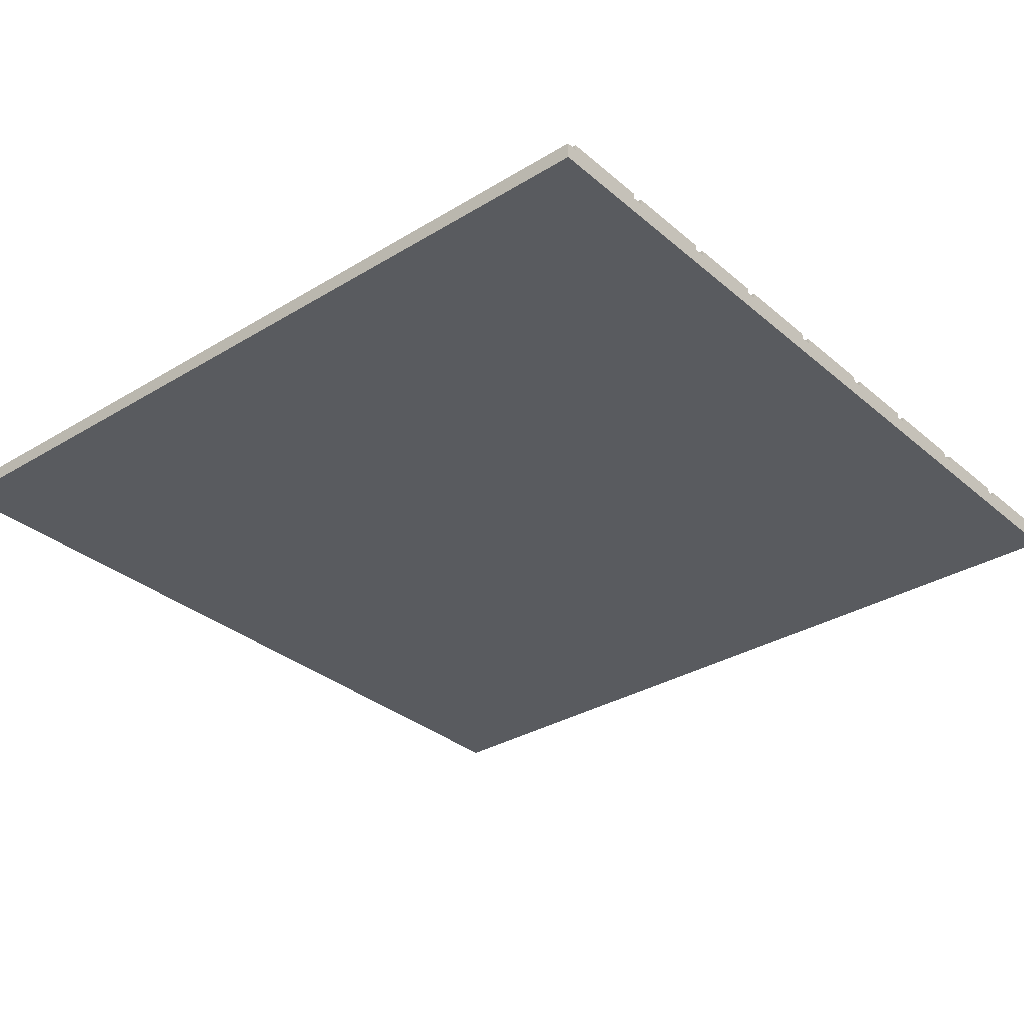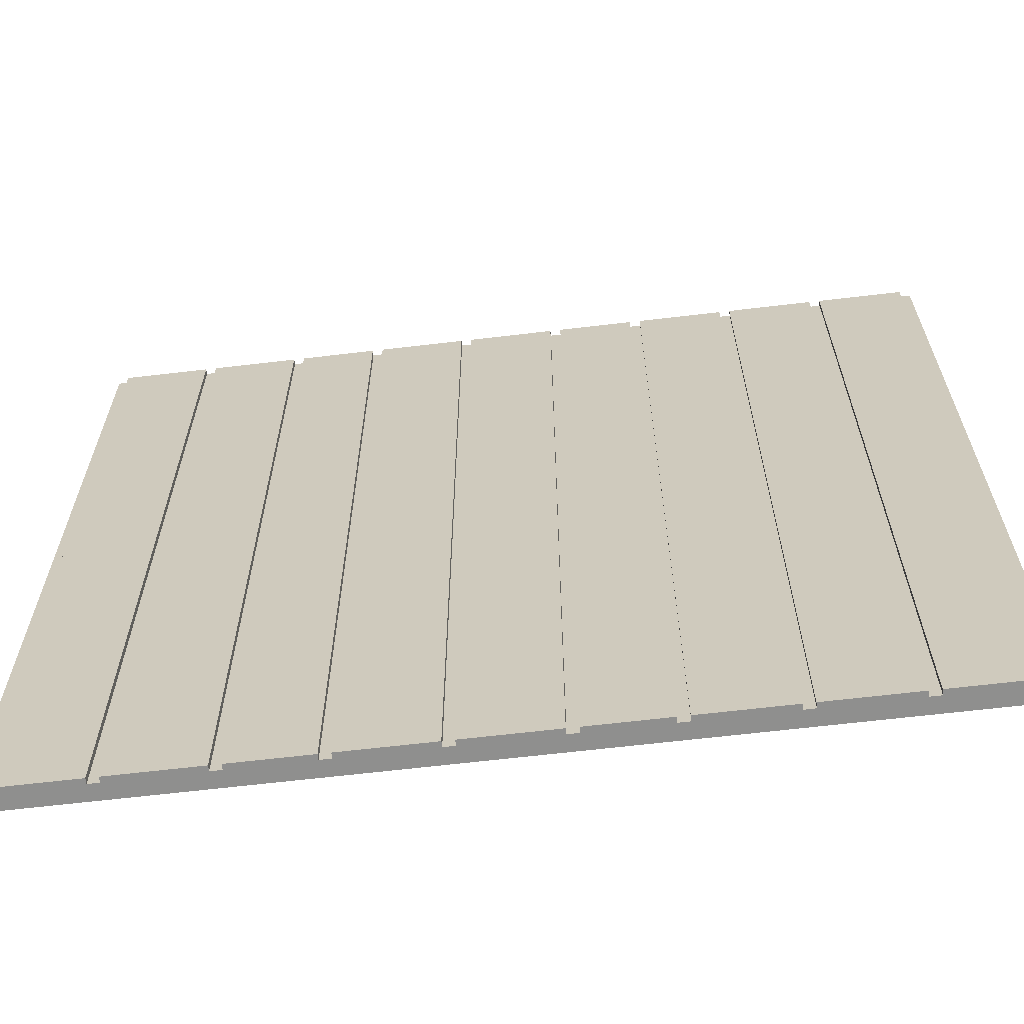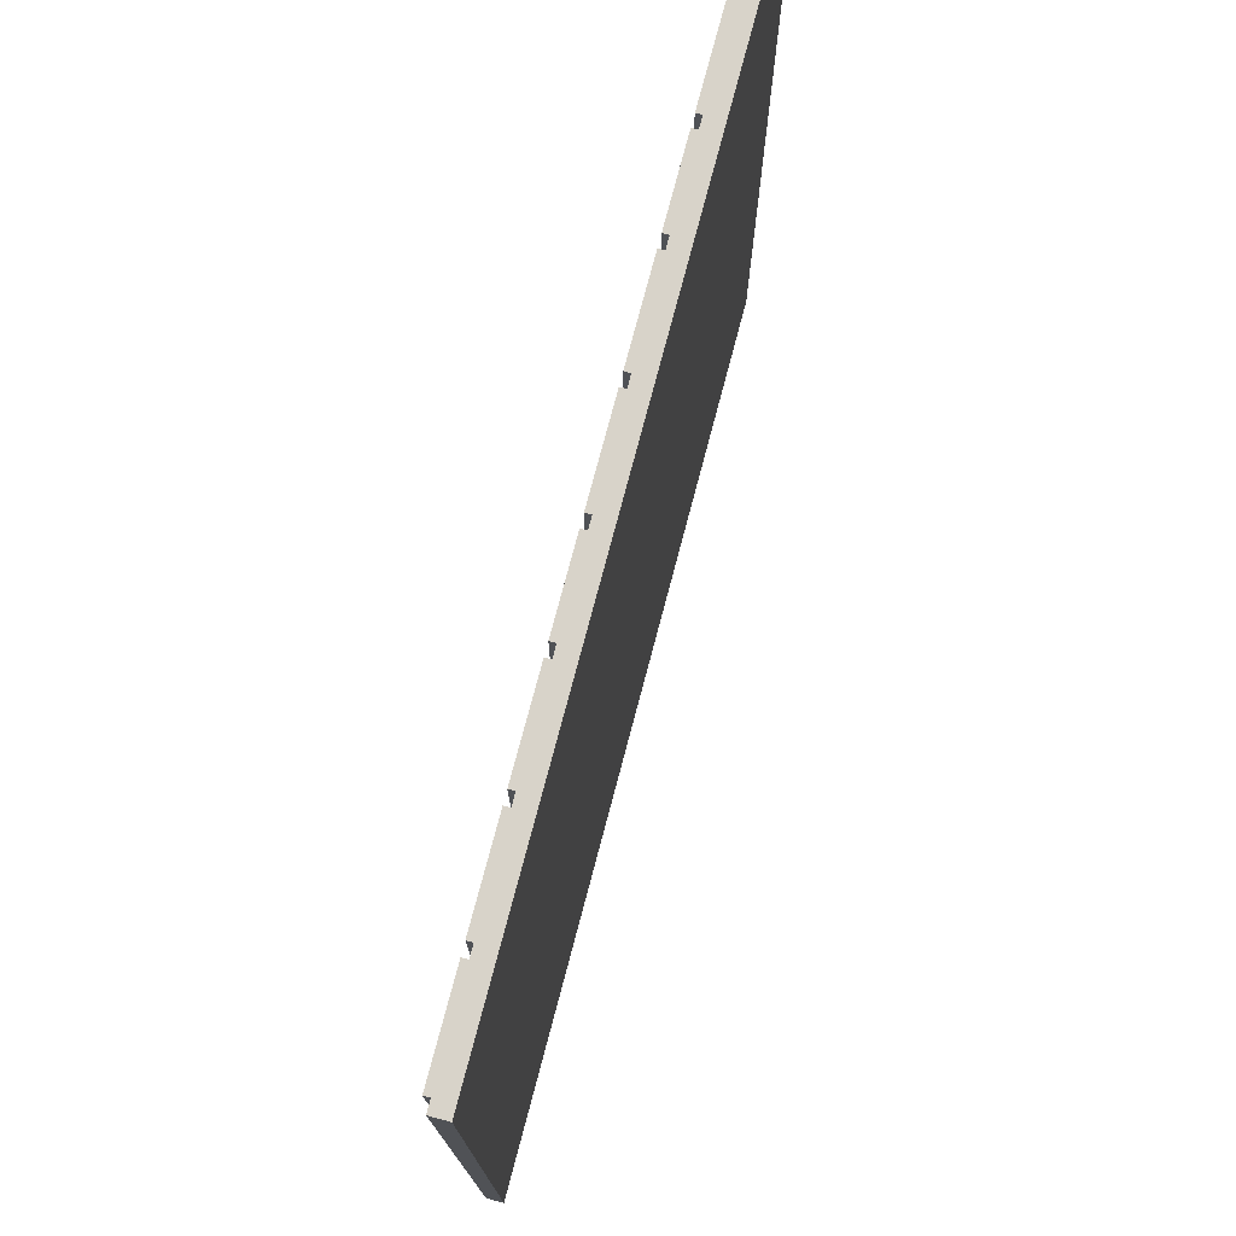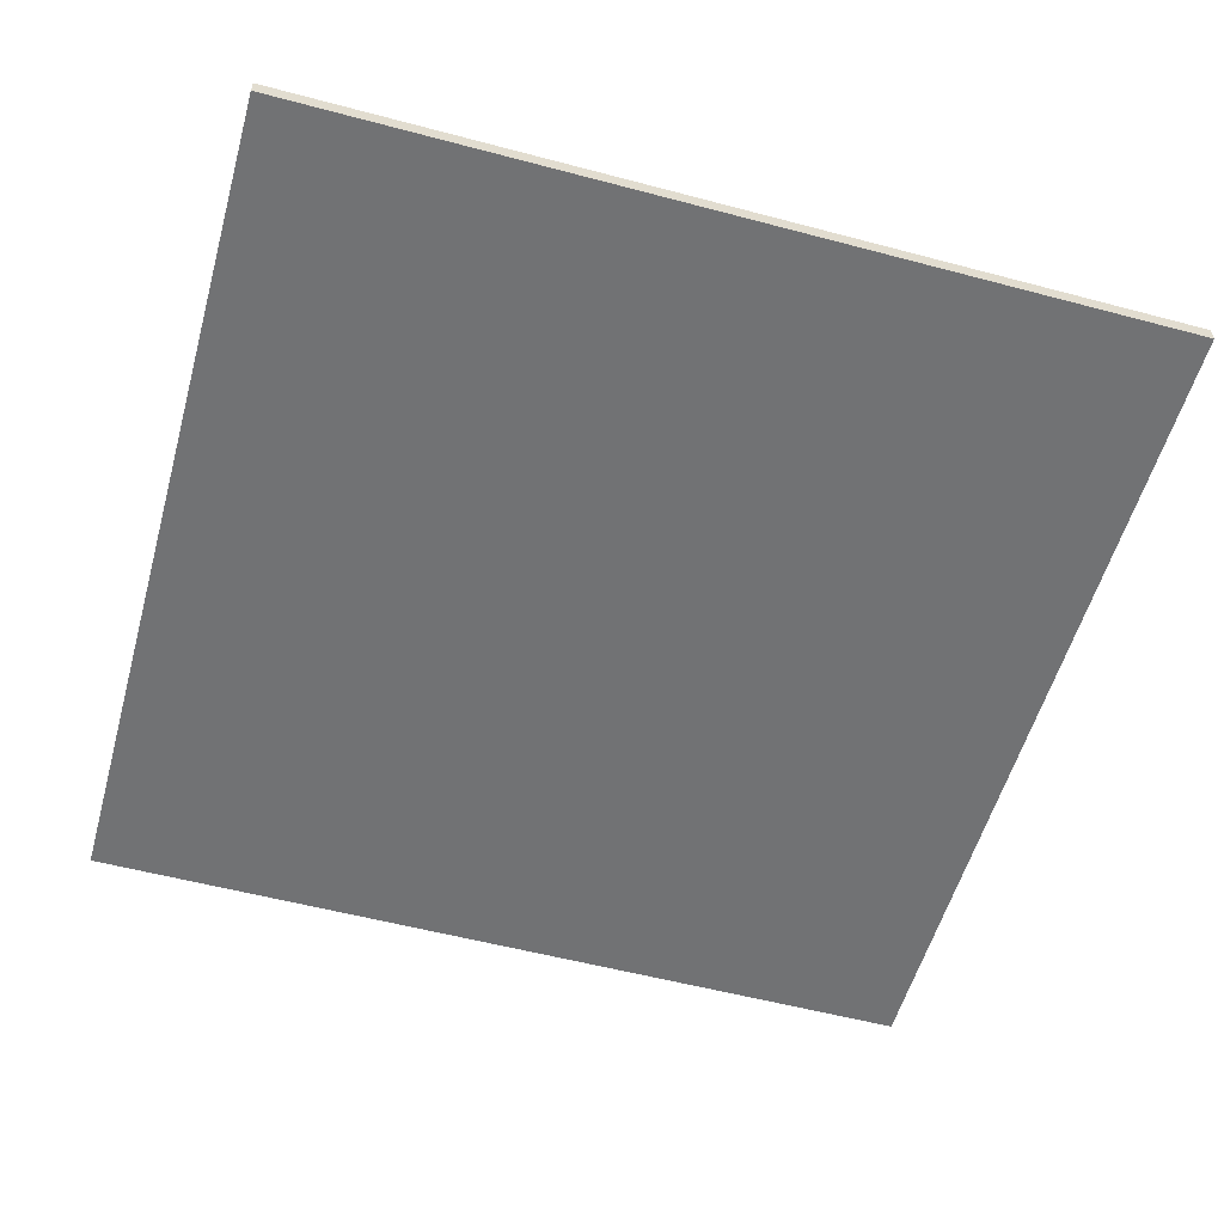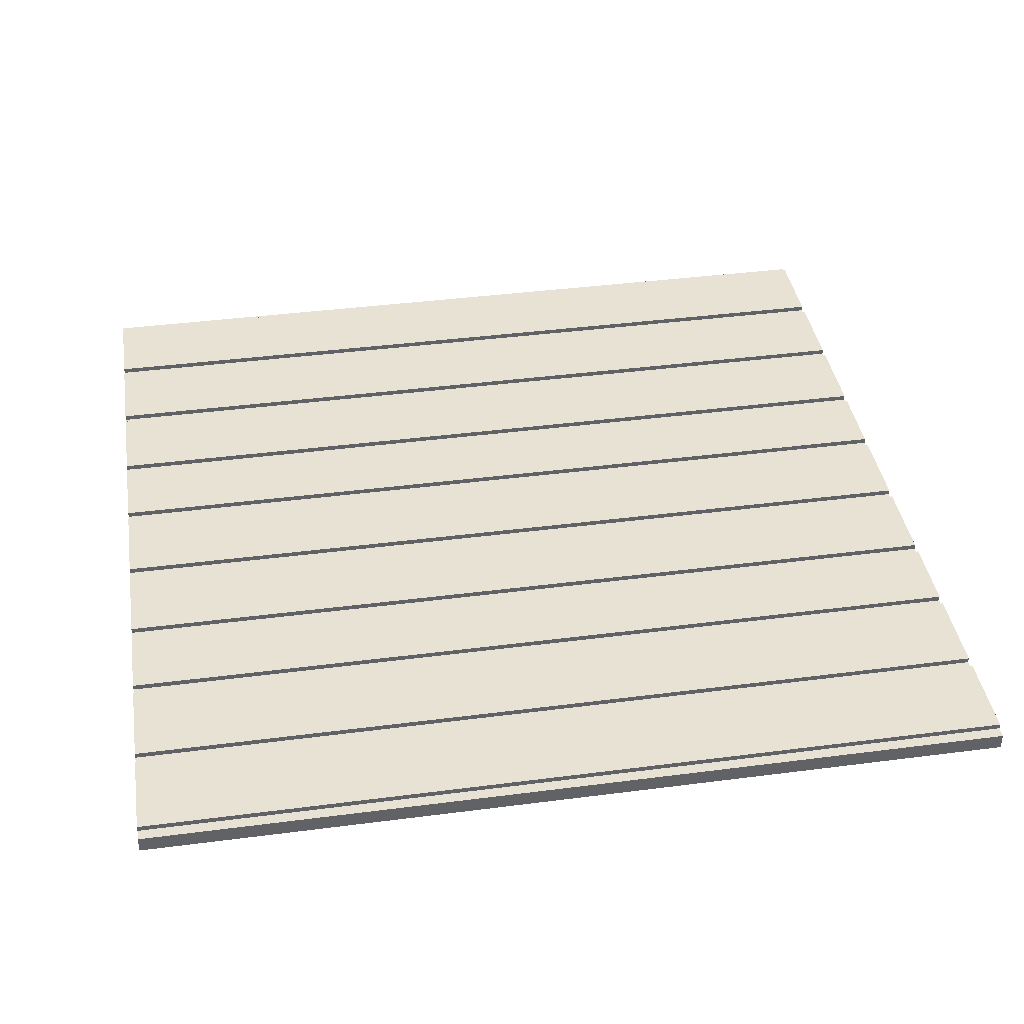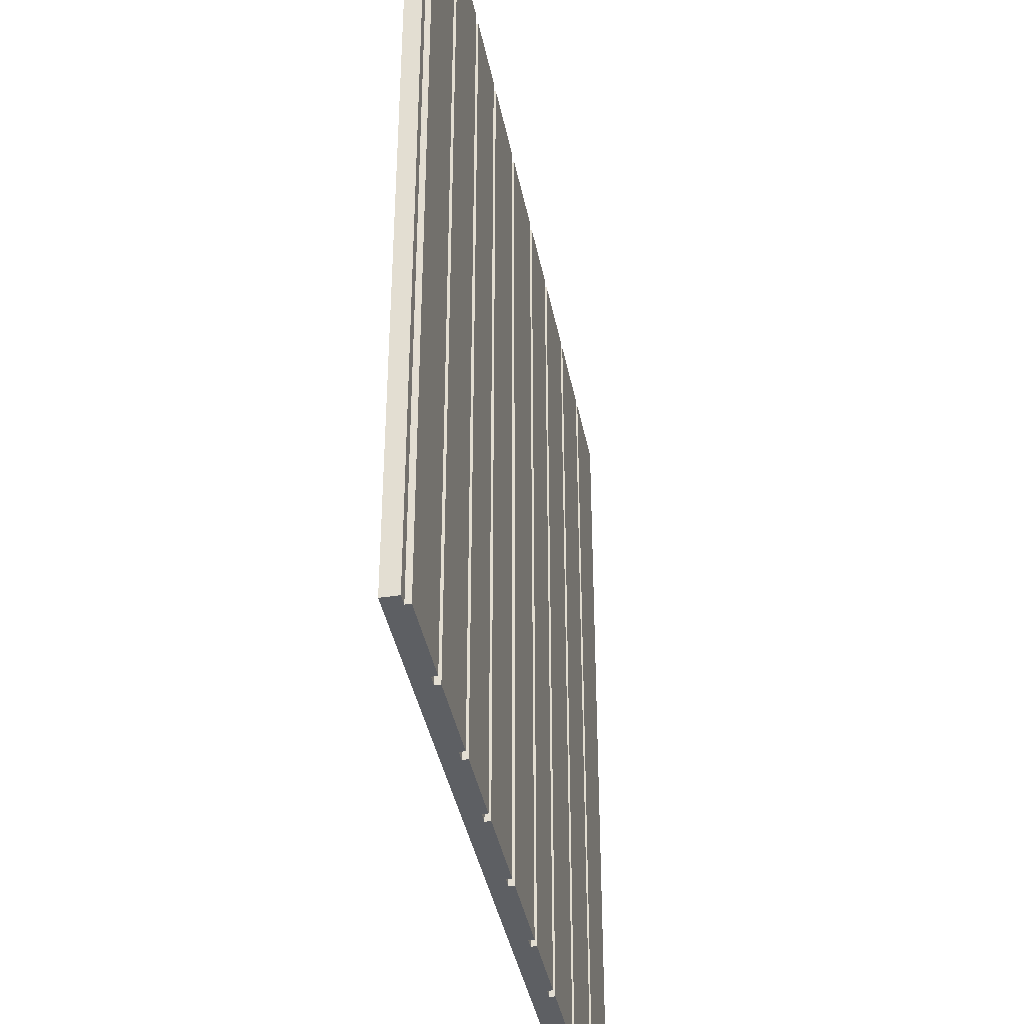
<metadata>
{"format":"obj","ext":"obj","renderer":"f3d","projection":"perspective","resolution":1024,"background":"white","views":[{"elev":-32.3,"azim":130.3,"up":"+Y"},{"elev":-65.1,"azim":-173.2,"up":"+Z"},{"elev":76.0,"azim":-75.2,"up":"+Z"},{"elev":-55.6,"azim":-105.6,"up":"+Y"},{"elev":39.9,"azim":80.9,"up":"+Y"},{"elev":-40.0,"azim":101.0,"up":"+Z"}]}
</metadata>
<code>
o
v -8 -6 8
v -8 -6 -8
v -8 -5.8 8
v -8 -5.8 -8
v -8 -5.7 8
v -8 -5.7 -8
v -7.8 -5.7 8
v -7.8 -5.7 -8
v -7.8 -5.6 8
v -7.8 -5.6 -8
v -6 -5.7 8
v -6 -5.7 -8
v -6 -5.6 8
v -6 -5.6 -8
v -4.2 -5.7 8
v -4.2 -5.7 -8
v -4.2 -5.6 8
v -4.2 -5.6 -8
v -2.4 -5.7 8
v -2.4 -5.7 -8
v -2.4 -5.6 8
v -2.4 -5.6 -8
v -0.8 -5.7 8
v -0.8 -5.7 -8
v -0.8 -5.6 8
v -0.8 -5.6 -8
v 1 -5.7 8
v 1 -5.7 -8
v 1 -5.6 8
v 1 -5.6 -8
v 2.8 -5.7 8
v 2.8 -5.7 -8
v 2.8 -5.6 8
v 2.8 -5.6 -8
v 4.4 -5.7 8
v 4.4 -5.7 -8
v 4.4 -5.6 8
v 4.4 -5.6 -8
v 6.2 -5.7 8
v 6.2 -5.7 -8
v 6.2 -5.6 8
v 6.2 -5.6 -8
v -6.2 -5.7 8
v -6.2 -5.7 -8
v -6.2 -5.6 8
v -6.2 -5.6 -8
v -4.4 -5.7 8
v -4.4 -5.7 -8
v -4.4 -5.6 8
v -4.4 -5.6 -8
v -2.6 -5.7 8
v -2.6 -5.7 -8
v -2.6 -5.6 8
v -2.6 -5.6 -8
v -1 -5.7 8
v -1 -5.7 -8
v -1 -5.6 8
v -1 -5.6 -8
v 0.8 -5.7 8
v 0.8 -5.7 -8
v 0.8 -5.6 8
v 0.8 -5.6 -8
v 2.6 -5.7 8
v 2.6 -5.7 -8
v 2.6 -5.6 8
v 2.6 -5.6 -8
v 4.2 -5.7 8
v 4.2 -5.7 -8
v 4.2 -5.6 8
v 4.2 -5.6 -8
v 6 -5.7 8
v 6 -5.7 -8
v 6 -5.6 8
v 6 -5.6 -8
v 7.8 -5.7 8
v 7.8 -5.7 -8
v 7.8 -5.6 8
v 7.8 -5.6 -8
v 8 -6 8
v 8 -6 -8
v 8 -5.8 8
v 8 -5.8 -8
v 8 -5.7 8
v 8 -5.7 -8
v -8 -6 8
v -8 -5.8 8
v -8 -5.7 8
v -7.8 -5.8 8
v -7.8 -5.7 8
v -7.8 -5.6 8
v -6.2 -5.8 8
v -6.2 -5.7 8
v -6.2 -5.6 8
v -6 -5.8 8
v -6 -5.7 8
v -6 -5.6 8
v -4.4 -5.8 8
v -4.4 -5.7 8
v -4.4 -5.6 8
v -4.2 -5.8 8
v -4.2 -5.7 8
v -4.2 -5.6 8
v -2.6 -5.8 8
v -2.6 -5.7 8
v -2.6 -5.6 8
v -2.4 -5.8 8
v -2.4 -5.7 8
v -2.4 -5.6 8
v -1 -5.8 8
v -1 -5.7 8
v -1 -5.6 8
v -0.8 -5.8 8
v -0.8 -5.7 8
v -0.8 -5.6 8
v 0.8 -5.8 8
v 0.8 -5.7 8
v 0.8 -5.6 8
v 1 -5.8 8
v 1 -5.7 8
v 1 -5.6 8
v 2.6 -5.8 8
v 2.6 -5.7 8
v 2.6 -5.6 8
v 2.8 -5.8 8
v 2.8 -5.7 8
v 2.8 -5.6 8
v 4.2 -5.8 8
v 4.2 -5.7 8
v 4.2 -5.6 8
v 4.4 -5.8 8
v 4.4 -5.7 8
v 4.4 -5.6 8
v 6 -5.8 8
v 6 -5.7 8
v 6 -5.6 8
v 6.2 -5.8 8
v 6.2 -5.7 8
v 6.2 -5.6 8
v 7.8 -5.8 8
v 7.8 -5.7 8
v 7.8 -5.6 8
v 8 -6 8
v 8 -5.8 8
v 8 -5.7 8
v -8 -6 -8
v -8 -5.8 -8
v -8 -5.7 -8
v -7.8 -5.8 -8
v -7.8 -5.7 -8
v -7.8 -5.6 -8
v -6.2 -5.8 -8
v -6.2 -5.7 -8
v -6.2 -5.6 -8
v -6 -5.8 -8
v -6 -5.7 -8
v -6 -5.6 -8
v -4.4 -5.8 -8
v -4.4 -5.7 -8
v -4.4 -5.6 -8
v -4.2 -5.8 -8
v -4.2 -5.7 -8
v -4.2 -5.6 -8
v -2.6 -5.8 -8
v -2.6 -5.7 -8
v -2.6 -5.6 -8
v -2.4 -5.8 -8
v -2.4 -5.7 -8
v -2.4 -5.6 -8
v -1 -5.8 -8
v -1 -5.7 -8
v -1 -5.6 -8
v -0.8 -5.8 -8
v -0.8 -5.7 -8
v -0.8 -5.6 -8
v 0.8 -5.8 -8
v 0.8 -5.7 -8
v 0.8 -5.6 -8
v 1 -5.8 -8
v 1 -5.7 -8
v 1 -5.6 -8
v 2.6 -5.8 -8
v 2.6 -5.7 -8
v 2.6 -5.6 -8
v 2.8 -5.8 -8
v 2.8 -5.7 -8
v 2.8 -5.6 -8
v 4.2 -5.8 -8
v 4.2 -5.7 -8
v 4.2 -5.6 -8
v 4.4 -5.8 -8
v 4.4 -5.7 -8
v 4.4 -5.6 -8
v 6 -5.8 -8
v 6 -5.7 -8
v 6 -5.6 -8
v 6.2 -5.8 -8
v 6.2 -5.7 -8
v 6.2 -5.6 -8
v 7.8 -5.8 -8
v 7.8 -5.7 -8
v 7.8 -5.6 -8
v 8 -6 -8
v 8 -5.8 -8
v 8 -5.7 -8
v -8 -6 8
v 8 -6 8
v -8 -6 -8
v 8 -6 -8
v -8 -5.7 8
v -7.8 -5.7 8
v -6.2 -5.7 8
v -6 -5.7 8
v -4.4 -5.7 8
v -4.2 -5.7 8
v -2.6 -5.7 8
v -2.4 -5.7 8
v -1 -5.7 8
v -0.8 -5.7 8
v 0.8 -5.7 8
v 1 -5.7 8
v 2.6 -5.7 8
v 2.8 -5.7 8
v 4.2 -5.7 8
v 4.4 -5.7 8
v 6 -5.7 8
v 6.2 -5.7 8
v 7.8 -5.7 8
v 8 -5.7 8
v -8 -5.7 -8
v -7.8 -5.7 -8
v -6.2 -5.7 -8
v -6 -5.7 -8
v -4.4 -5.7 -8
v -4.2 -5.7 -8
v -2.6 -5.7 -8
v -2.4 -5.7 -8
v -1 -5.7 -8
v -0.8 -5.7 -8
v 0.8 -5.7 -8
v 1 -5.7 -8
v 2.6 -5.7 -8
v 2.8 -5.7 -8
v 4.2 -5.7 -8
v 4.4 -5.7 -8
v 6 -5.7 -8
v 6.2 -5.7 -8
v 7.8 -5.7 -8
v 8 -5.7 -8
v -7.8 -5.6 8
v -6.2 -5.6 8
v -6 -5.6 8
v -4.4 -5.6 8
v -4.2 -5.6 8
v -2.6 -5.6 8
v -2.4 -5.6 8
v -1 -5.6 8
v -0.8 -5.6 8
v 0.8 -5.6 8
v 1 -5.6 8
v 2.6 -5.6 8
v 2.8 -5.6 8
v 4.2 -5.6 8
v 4.4 -5.6 8
v 6 -5.6 8
v 6.2 -5.6 8
v 7.8 -5.6 8
v -7.8 -5.6 -8
v -6.2 -5.6 -8
v -6 -5.6 -8
v -4.4 -5.6 -8
v -4.2 -5.6 -8
v -2.6 -5.6 -8
v -2.4 -5.6 -8
v -1 -5.6 -8
v -0.8 -5.6 -8
v 0.8 -5.6 -8
v 1 -5.6 -8
v 2.6 -5.6 -8
v 2.8 -5.6 -8
v 4.2 -5.6 -8
v 4.4 -5.6 -8
v 6 -5.6 -8
v 6.2 -5.6 -8
v 7.8 -5.6 -8
f 3 2 1
f 4 2 3
f 5 4 3
f 6 4 5
f 9 8 7
f 10 8 9
f 13 12 11
f 14 12 13
f 17 16 15
f 18 16 17
f 21 20 19
f 22 20 21
f 25 24 23
f 26 24 25
f 29 28 27
f 30 28 29
f 33 32 31
f 34 32 33
f 37 36 35
f 38 36 37
f 41 40 39
f 42 40 41
f 43 44 45
f 45 44 46
f 47 48 49
f 49 48 50
f 51 52 53
f 53 52 54
f 55 56 57
f 57 56 58
f 59 60 61
f 61 60 62
f 63 64 65
f 65 64 66
f 67 68 69
f 69 68 70
f 71 72 73
f 73 72 74
f 75 76 77
f 77 76 78
f 79 80 81
f 81 80 82
f 81 82 83
f 83 82 84
f 88 86 85
f 88 87 86
f 89 87 88
f 91 88 85
f 91 90 89
f 91 89 88
f 92 90 91
f 93 90 92
f 94 91 85
f 94 92 91
f 95 92 94
f 97 94 85
f 97 96 95
f 97 95 94
f 98 96 97
f 99 96 98
f 100 97 85
f 100 98 97
f 101 98 100
f 103 100 85
f 103 102 101
f 103 101 100
f 104 102 103
f 105 102 104
f 106 103 85
f 106 104 103
f 107 104 106
f 109 106 85
f 109 108 107
f 109 107 106
f 110 108 109
f 111 108 110
f 112 109 85
f 112 110 109
f 113 110 112
f 115 112 85
f 115 114 113
f 115 113 112
f 116 114 115
f 117 114 116
f 118 115 85
f 118 116 115
f 119 116 118
f 121 118 85
f 121 120 119
f 121 119 118
f 122 120 121
f 123 120 122
f 124 121 85
f 124 122 121
f 125 122 124
f 127 124 85
f 127 126 125
f 127 125 124
f 128 126 127
f 129 126 128
f 130 127 85
f 130 128 127
f 131 128 130
f 133 130 85
f 133 132 131
f 133 131 130
f 134 132 133
f 135 132 134
f 136 133 85
f 136 134 133
f 137 134 136
f 139 136 85
f 139 138 137
f 139 137 136
f 140 138 139
f 141 138 140
f 142 139 85
f 143 140 139
f 143 139 142
f 144 140 143
f 145 146 148
f 146 147 148
f 148 147 149
f 145 148 151
f 149 150 151
f 148 149 151
f 151 150 152
f 152 150 153
f 145 151 154
f 151 152 154
f 154 152 155
f 145 154 157
f 155 156 157
f 154 155 157
f 157 156 158
f 158 156 159
f 145 157 160
f 157 158 160
f 160 158 161
f 145 160 163
f 161 162 163
f 160 161 163
f 163 162 164
f 164 162 165
f 145 163 166
f 163 164 166
f 166 164 167
f 145 166 169
f 167 168 169
f 166 167 169
f 169 168 170
f 170 168 171
f 145 169 172
f 169 170 172
f 172 170 173
f 145 172 175
f 173 174 175
f 172 173 175
f 175 174 176
f 176 174 177
f 145 175 178
f 175 176 178
f 178 176 179
f 145 178 181
f 179 180 181
f 178 179 181
f 181 180 182
f 182 180 183
f 145 181 184
f 181 182 184
f 184 182 185
f 145 184 187
f 185 186 187
f 184 185 187
f 187 186 188
f 188 186 189
f 145 187 190
f 187 188 190
f 190 188 191
f 145 190 193
f 191 192 193
f 190 191 193
f 193 192 194
f 194 192 195
f 145 193 196
f 193 194 196
f 196 194 197
f 145 196 199
f 197 198 199
f 196 197 199
f 199 198 200
f 200 198 201
f 145 199 202
f 199 200 203
f 202 199 203
f 203 200 204
f 207 206 205
f 208 206 207
f 209 210 229
f 229 210 230
f 211 212 231
f 231 212 232
f 213 214 233
f 233 214 234
f 215 216 235
f 235 216 236
f 217 218 237
f 237 218 238
f 219 220 239
f 239 220 240
f 221 222 241
f 241 222 242
f 223 224 243
f 243 224 244
f 225 226 245
f 245 226 246
f 227 228 247
f 247 228 248
f 249 250 267
f 267 250 268
f 251 252 269
f 269 252 270
f 253 254 271
f 271 254 272
f 255 256 273
f 273 256 274
f 257 258 275
f 275 258 276
f 259 260 277
f 277 260 278
f 261 262 279
f 279 262 280
f 263 264 281
f 281 264 282
f 265 266 283
f 283 266 284

</code>
